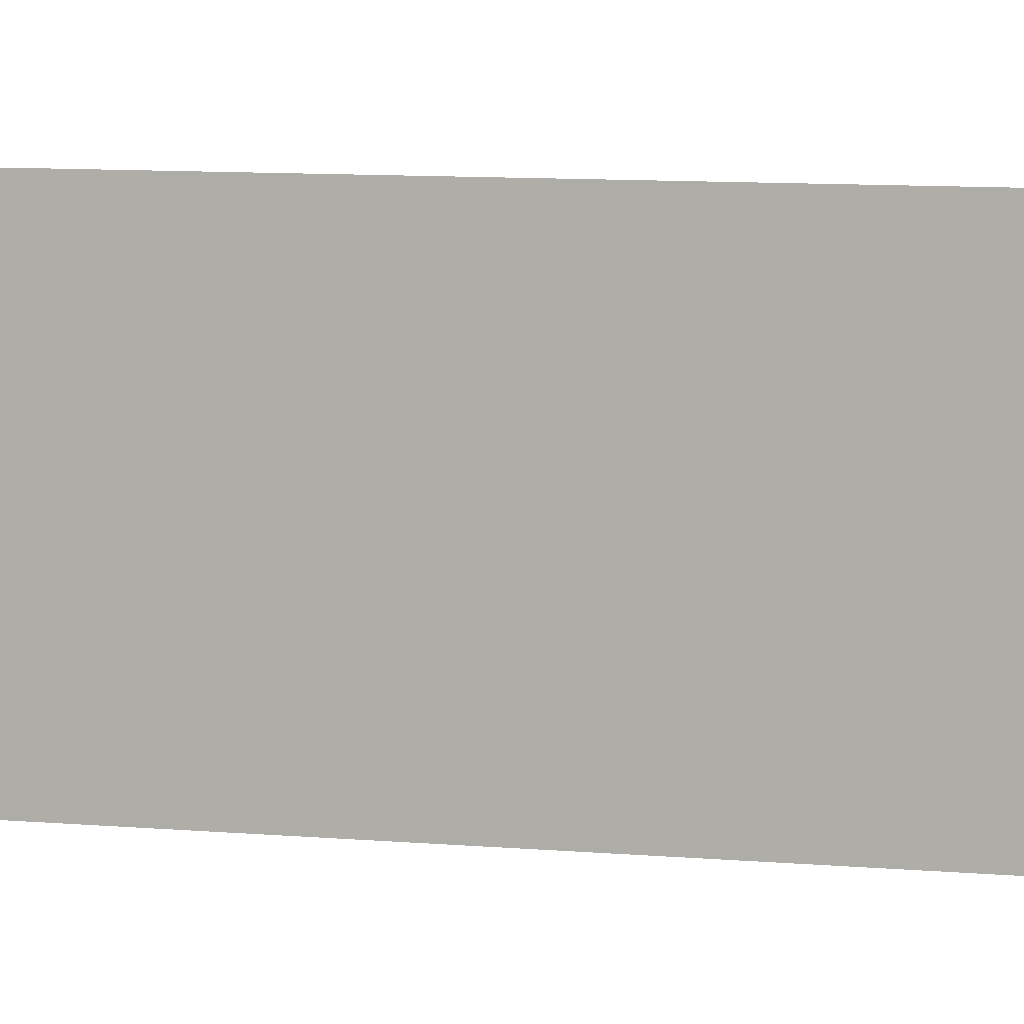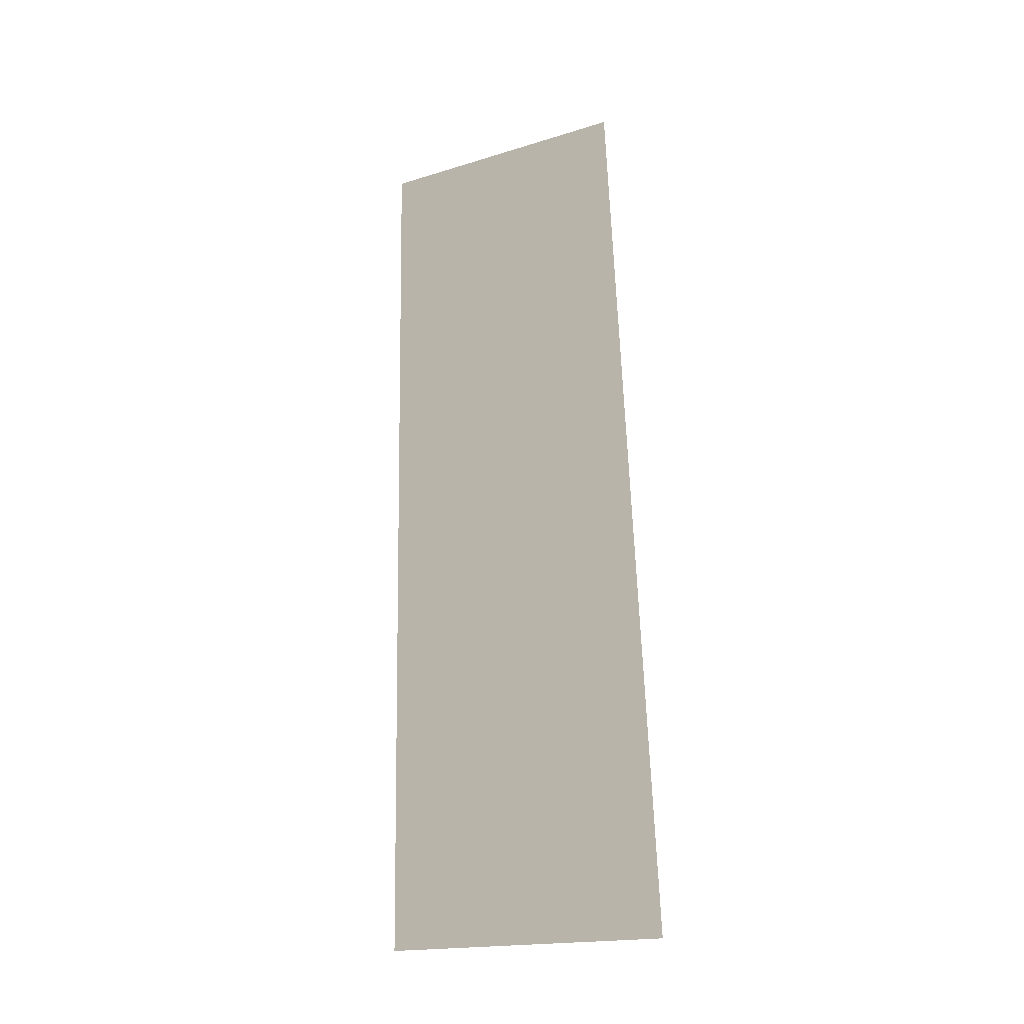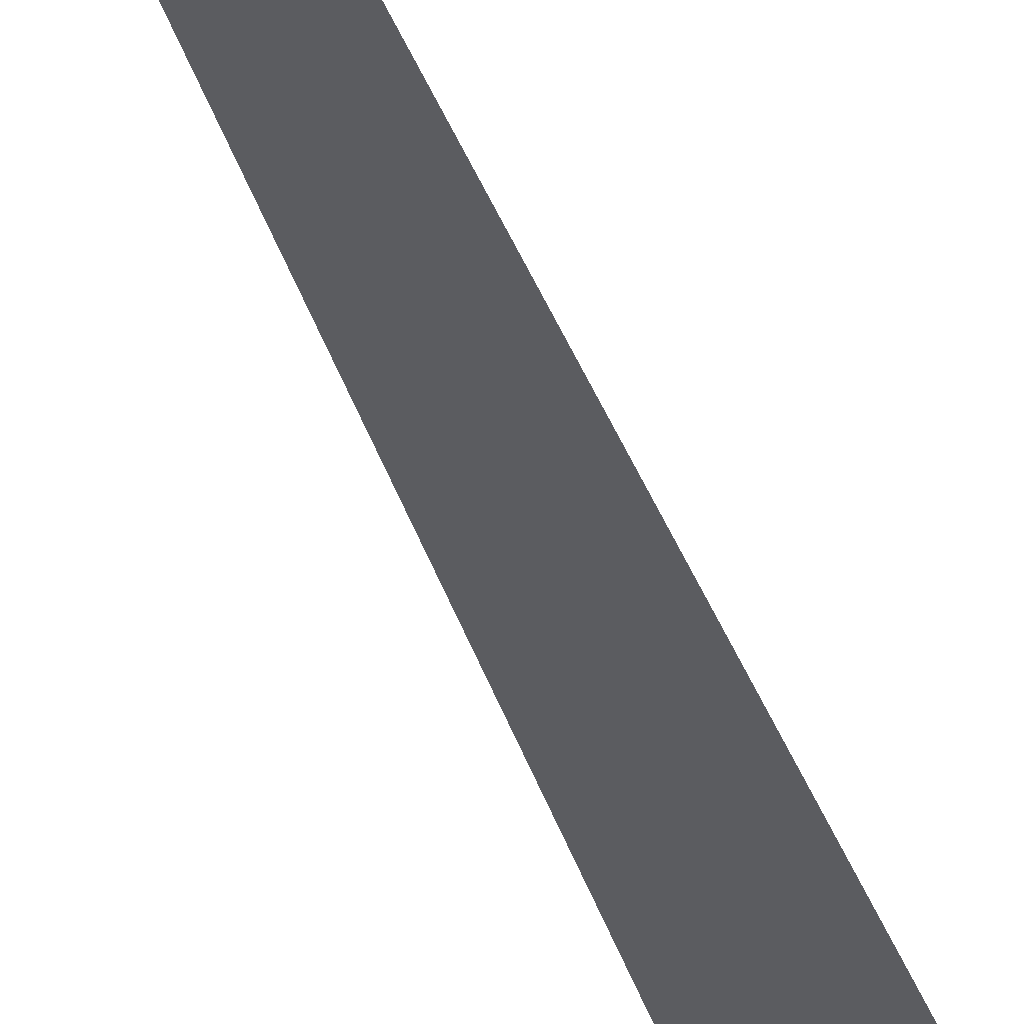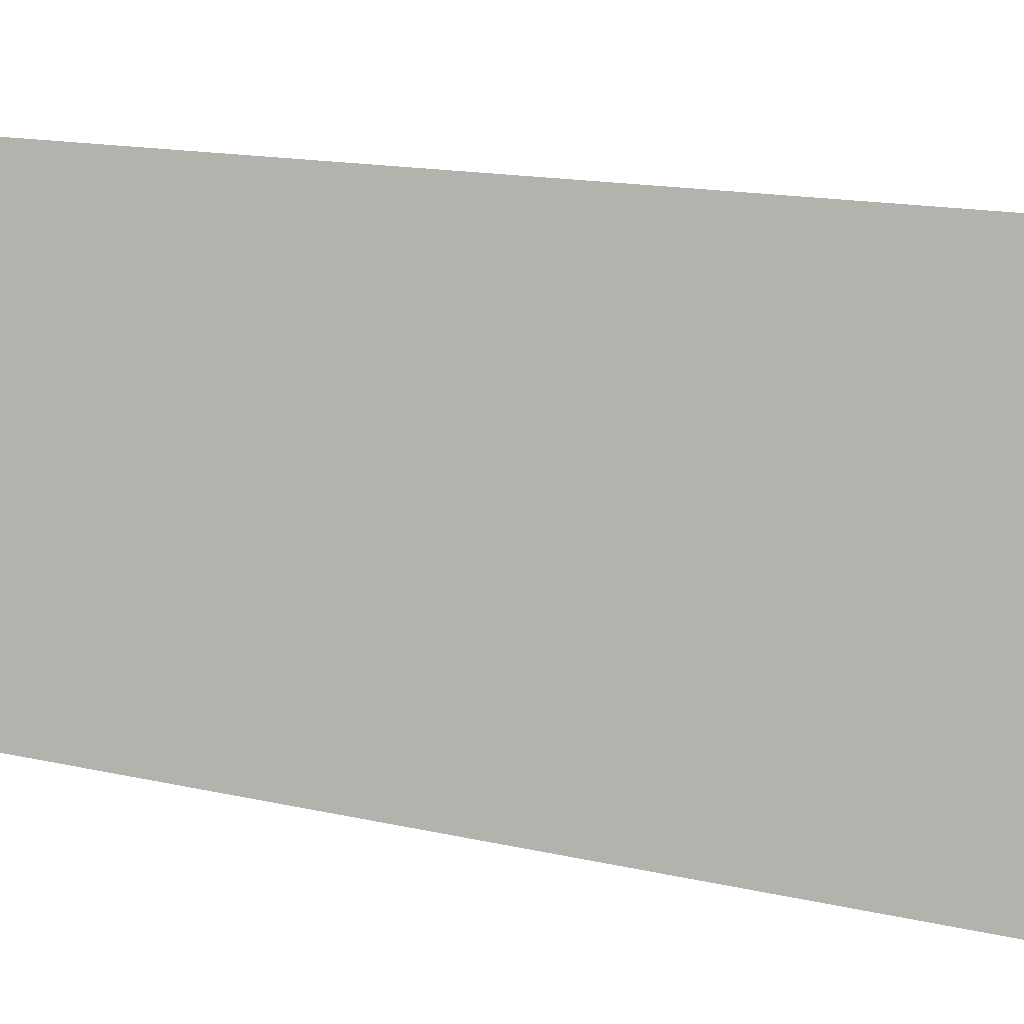
<metadata>
{"format":"obj","ext":"obj","renderer":"f3d","projection":"perspective","resolution":1024,"background":"white","views":[{"elev":4.3,"azim":-70.8,"up":"+Y"},{"elev":-25.2,"azim":-65.8,"up":"+Z"},{"elev":57.4,"azim":152.4,"up":"+Y"},{"elev":13.7,"azim":114.8,"up":"+Y"}]}
</metadata>
<code>
v 0.03431 -0.2364 -0.1485
v 0.01848 0.00367 -0.1696
v 0.07956 0.01739 -1.016
v 0.1065 -0.2444 -1.02
g door_frontL_9794_26
f 1 3 2
f 1 4 3

</code>
